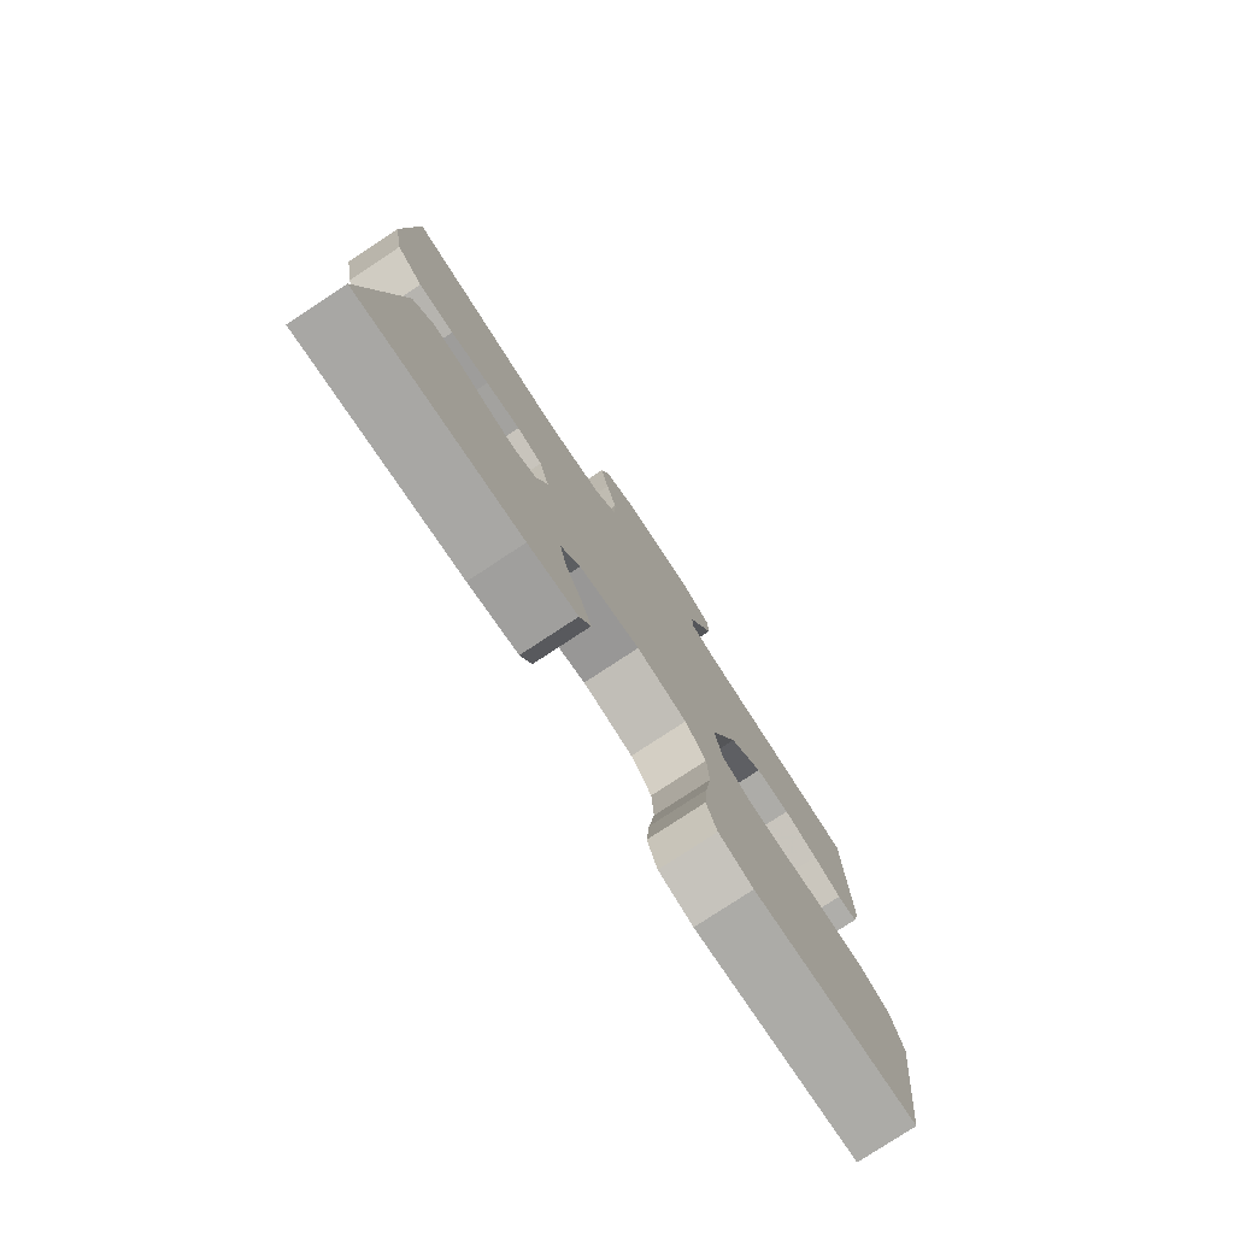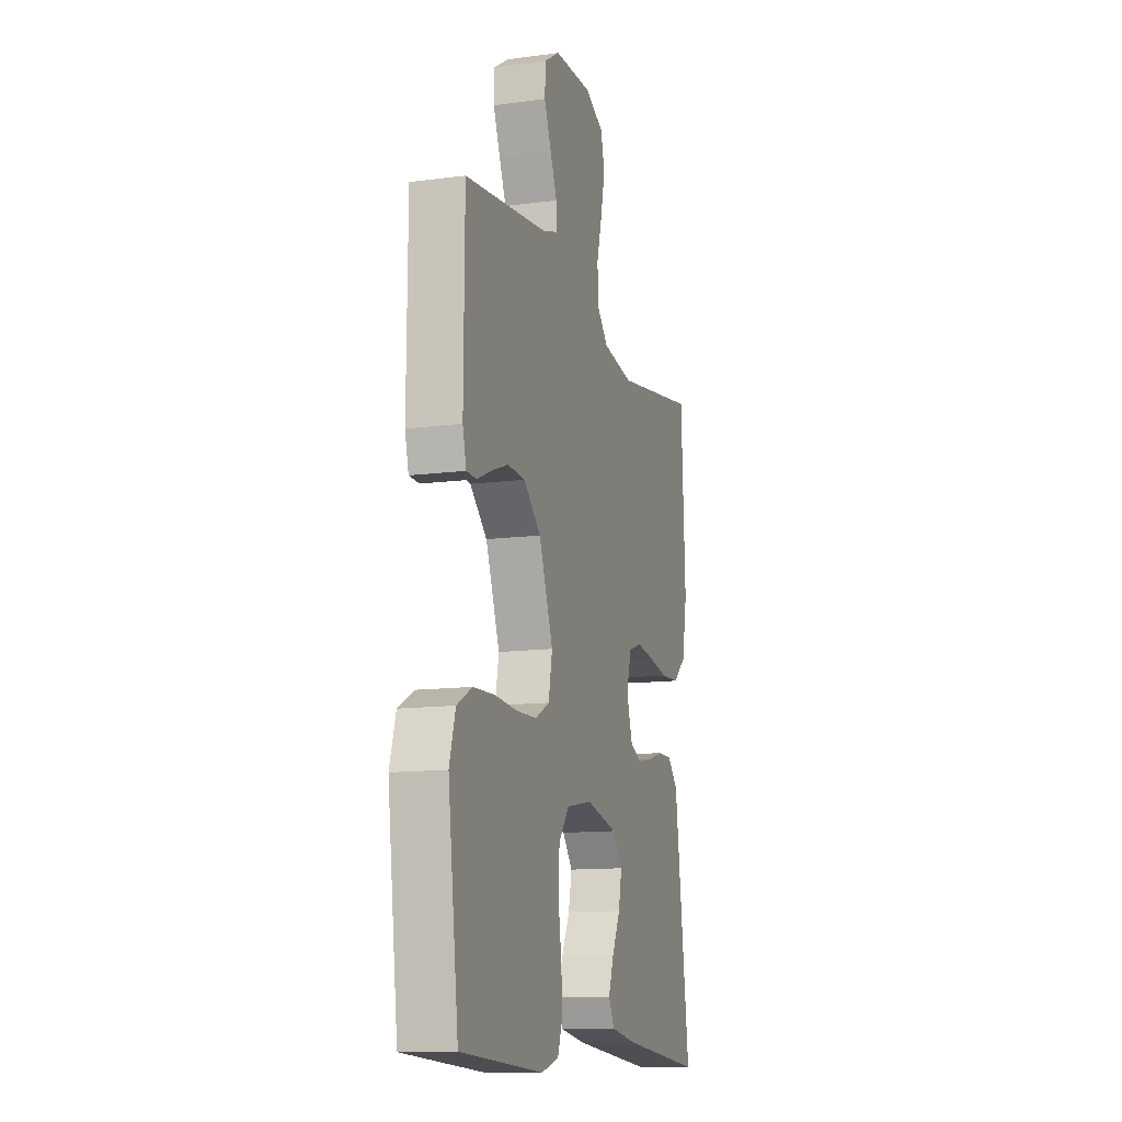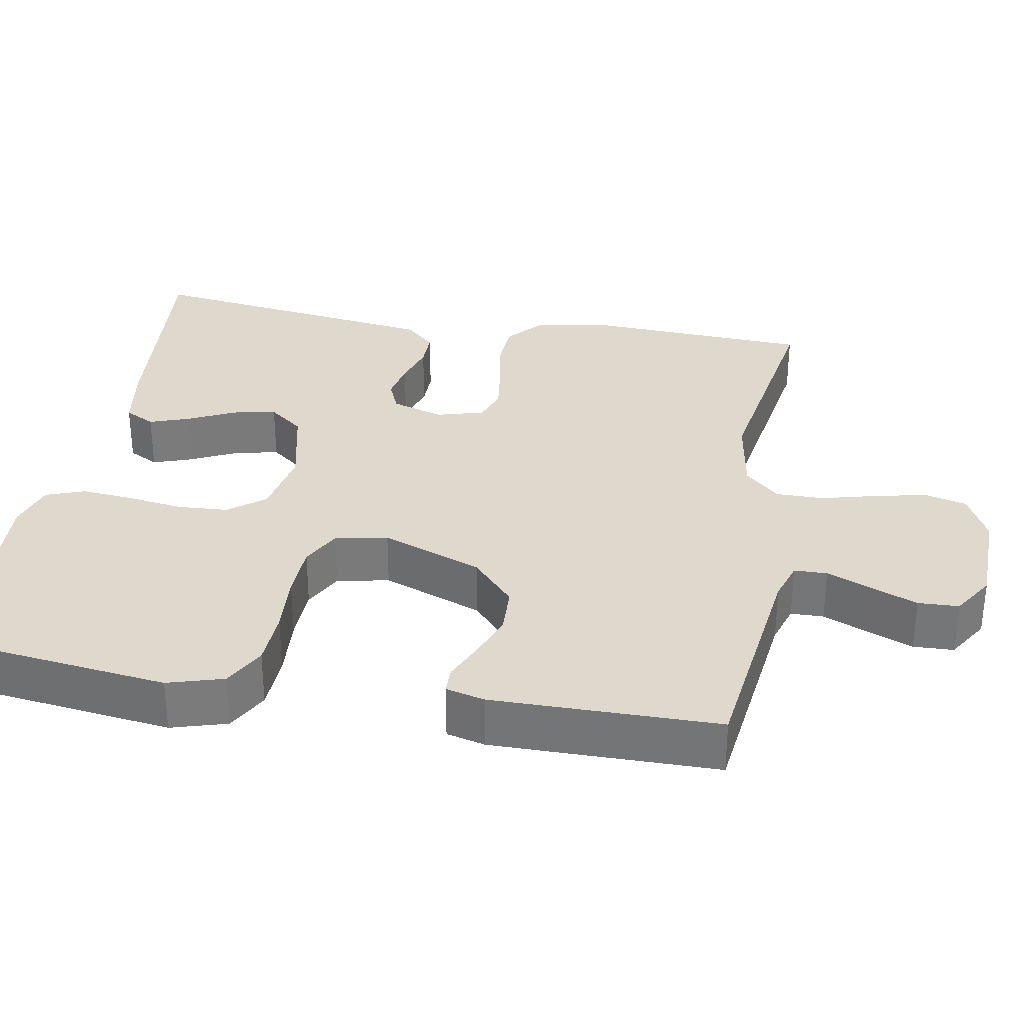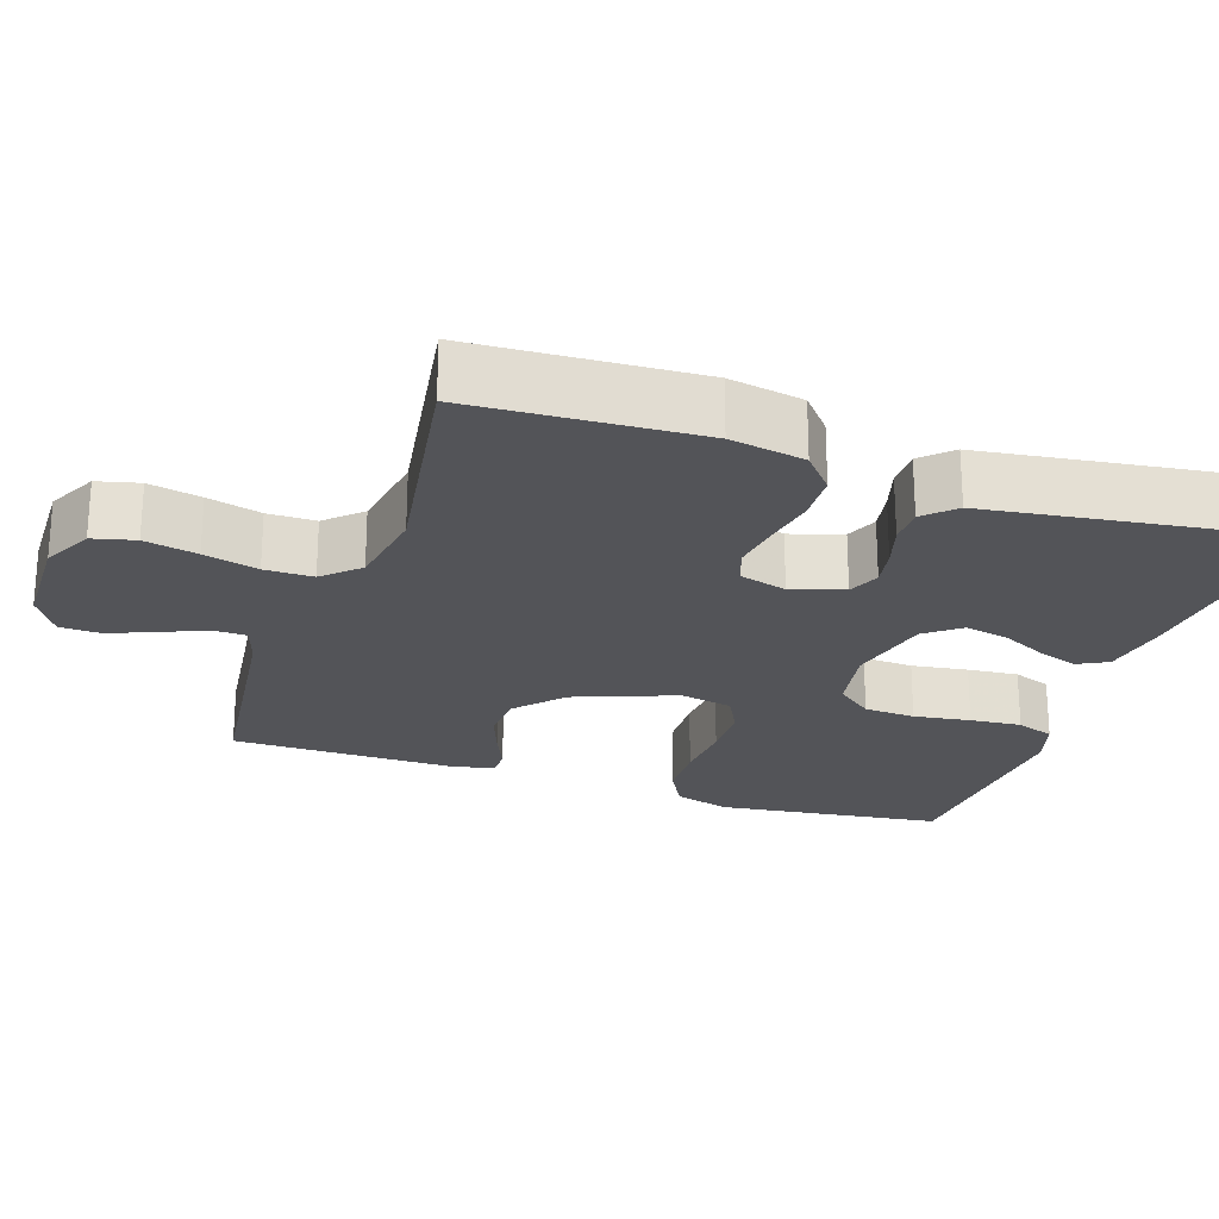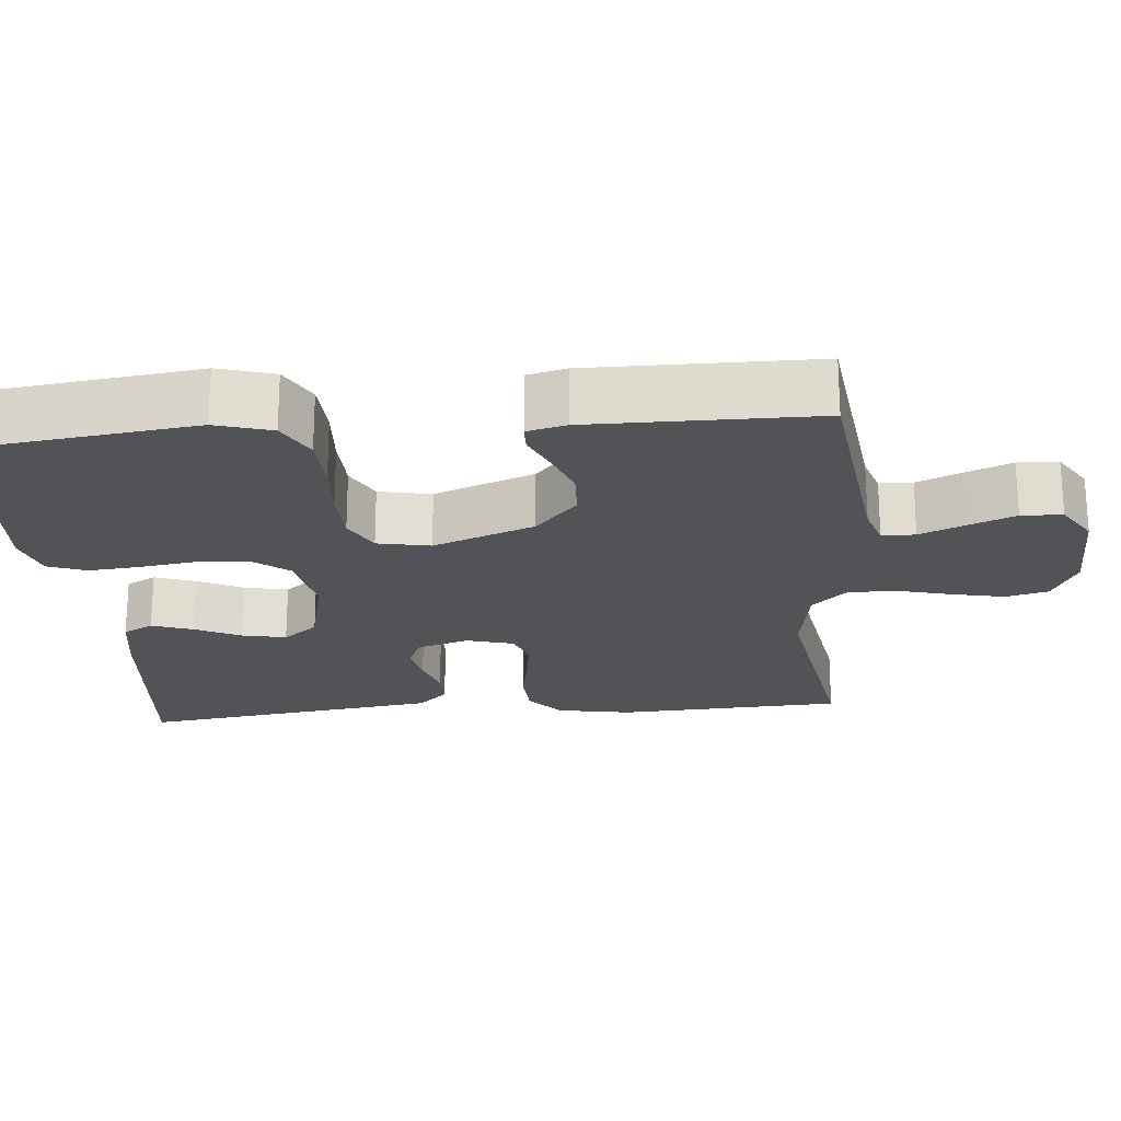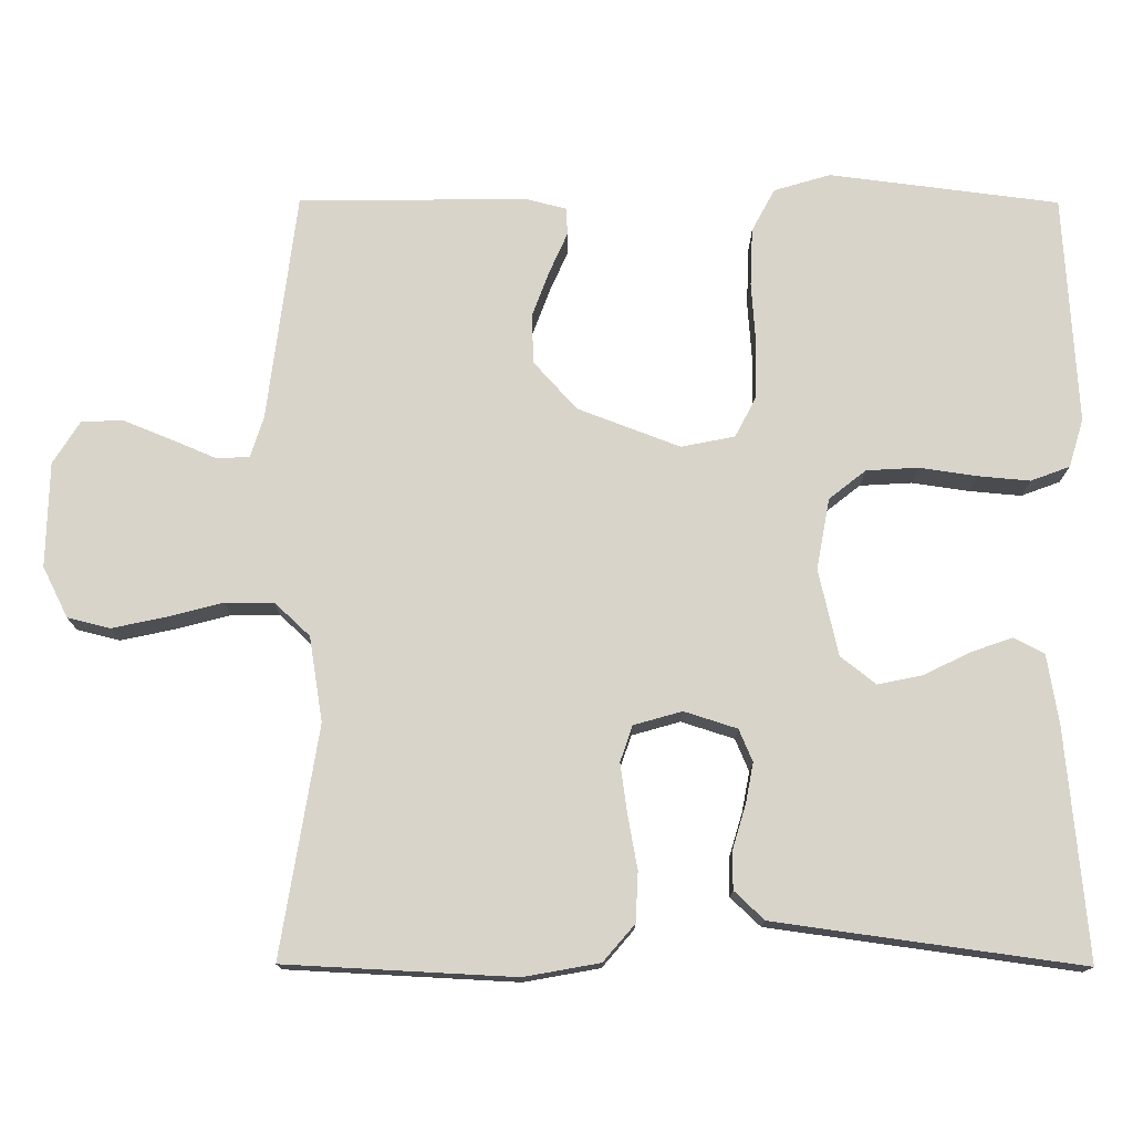
<metadata>
{"format":"obj","ext":"obj","renderer":"f3d","projection":"perspective","resolution":1024,"background":"white","views":[{"elev":-78.8,"azim":123.4,"up":"+Z"},{"elev":-12.5,"azim":-72.8,"up":"+Z"},{"elev":32.0,"azim":-79.9,"up":"+Y"},{"elev":-23.5,"azim":71.3,"up":"+Y"},{"elev":-21.8,"azim":-84.9,"up":"+Y"},{"elev":75.7,"azim":90.2,"up":"+Y"}]}
</metadata>
<code>
v 0.5 0.07 -0.5
v 0.2 0.07 -0.472
v 0.109 0.07 -0.457
v 0.088 0.07 -0.417
v 0.107 0.07 -0.363
v 0.137 0.07 -0.302
v 0.149 0.07 -0.244
v 0.113 0.07 -0.198
v 0 0.07 -0.172
v -0.093 0.07 -0.189
v -0.131 0.07 -0.237
v -0.135 0.07 -0.305
v -0.124 0.07 -0.38
v -0.118 0.07 -0.448
v -0.137 0.07 -0.499
v -0.2 0.07 -0.518
v -0.5 0.07 -0.5
v -0.538 0.07 -0.2
v -0.516 0.07 -0.126
v -0.46 0.07 -0.096
v -0.384 0.07 -0.093
v -0.302 0.07 -0.099
v -0.228 0.07 -0.097
v -0.176 0.07 -0.07
v -0.162 0.07 0
v -0.213 0.07 0.134
v -0.275 0.07 0.19
v -0.339 0.07 0.193
v -0.401 0.07 0.17
v -0.453 0.07 0.147
v -0.489 0.07 0.148
v -0.502 0.07 0.2
v -0.5 0.07 0.5
v -0.2 0.07 0.537
v -0.146 0.07 0.554
v -0.145 0.07 0.598
v -0.17 0.07 0.657
v -0.195 0.07 0.719
v -0.193 0.07 0.773
v -0.137 0.07 0.808
v 0 0.07 0.811
v 0.066 0.07 0.778
v 0.08 0.07 0.722
v 0.065 0.07 0.652
v 0.046 0.07 0.58
v 0.046 0.07 0.516
v 0.089 0.07 0.47
v 0.2 0.07 0.452
v 0.5 0.07 0.5
v 0.515 0.07 0.2
v 0.497 0.07 0.101
v 0.449 0.07 0.06
v 0.384 0.07 0.057
v 0.313 0.07 0.07
v 0.249 0.07 0.079
v 0.202 0.07 0.063
v 0.184 0.07 0
v 0.206 0.07 -0.069
v 0.248 0.07 -0.087
v 0.301 0.07 -0.077
v 0.358 0.07 -0.06
v 0.408 0.07 -0.06
v 0.445 0.07 -0.099
v 0.459 0.07 -0.2
v 0.5 0 -0.5
v 0.2 0 -0.472
v 0.109 0 -0.457
v 0.088 0 -0.417
v 0.107 0 -0.363
v 0.137 0 -0.302
v 0.149 0 -0.244
v 0.113 0 -0.198
v 0 0 -0.172
v -0.093 0 -0.189
v -0.131 0 -0.237
v -0.135 0 -0.305
v -0.124 0 -0.38
v -0.118 0 -0.448
v -0.137 0 -0.499
v -0.2 0 -0.518
v -0.5 0 -0.5
v -0.538 0 -0.2
v -0.516 0 -0.126
v -0.46 0 -0.096
v -0.384 0 -0.093
v -0.302 0 -0.099
v -0.228 0 -0.097
v -0.176 0 -0.07
v -0.162 0 0
v -0.213 0 0.134
v -0.275 0 0.19
v -0.339 0 0.193
v -0.401 0 0.17
v -0.453 0 0.147
v -0.489 0 0.148
v -0.502 0 0.2
v -0.5 0 0.5
v -0.2 0 0.537
v -0.146 0 0.554
v -0.145 0 0.598
v -0.17 0 0.657
v -0.195 0 0.719
v -0.193 0 0.773
v -0.137 0 0.808
v 0 0 0.811
v 0.066 0 0.778
v 0.08 0 0.722
v 0.065 0 0.652
v 0.046 0 0.58
v 0.046 0 0.516
v 0.089 0 0.47
v 0.2 0 0.452
v 0.5 0 0.5
v 0.515 0 0.2
v 0.497 0 0.101
v 0.449 0 0.06
v 0.384 0 0.057
v 0.313 0 0.07
v 0.249 0 0.079
v 0.202 0 0.063
v 0.184 0 0
v 0.206 0 -0.069
v 0.248 0 -0.087
v 0.301 0 -0.077
v 0.358 0 -0.06
v 0.408 0 -0.06
v 0.445 0 -0.099
v 0.459 0 -0.2
f 4 5 6
f 3 4 6
f 2 3 6
f 1 2 6
f 64 1 6
f 63 64 6
f 62 63 6
f 61 62 6
f 60 61 6
f 59 60 6 7
f 58 59 7 8
f 57 58 8 9
f 56 57 9 10
f 52 53 54
f 51 52 54
f 50 51 54
f 49 50 54
f 48 49 54
f 47 48 54 55
f 46 47 55 56
f 43 44 45
f 42 43 45
f 41 42 45
f 40 41 45
f 39 40 45
f 38 39 45
f 37 38 45
f 36 37 45
f 35 36 45 46
f 46 56 10
f 35 46 10
f 34 35 10
f 32 33 34
f 31 32 34
f 30 31 34
f 29 30 34
f 20 21 22
f 19 20 22
f 18 19 22
f 17 18 22
f 16 17 22
f 15 16 22
f 14 15 22
f 13 14 22
f 12 13 22
f 11 12 22 23
f 10 11 23 24
f 28 29 34
f 27 28 34
f 26 27 34
f 25 26 34
f 25 34 10
f 10 24 25
f 70 69 68
f 70 68 67
f 70 67 66
f 70 66 65
f 70 65 128
f 70 128 127
f 70 127 126
f 70 126 125
f 70 125 124
f 71 70 124 123
f 72 71 123 122
f 73 72 122 121
f 74 73 121 120
f 118 117 116
f 118 116 115
f 118 115 114
f 118 114 113
f 118 113 112
f 119 118 112 111
f 120 119 111 110
f 109 108 107
f 109 107 106
f 109 106 105
f 109 105 104
f 109 104 103
f 109 103 102
f 109 102 101
f 109 101 100
f 110 109 100 99
f 74 120 110
f 74 110 99
f 74 99 98
f 98 97 96
f 98 96 95
f 98 95 94
f 98 94 93
f 86 85 84
f 86 84 83
f 86 83 82
f 86 82 81
f 86 81 80
f 86 80 79
f 86 79 78
f 86 78 77
f 86 77 76
f 87 86 76 75
f 88 87 75 74
f 98 93 92
f 98 92 91
f 98 91 90
f 98 90 89
f 74 98 89
f 89 88 74
f 1 65 66 2
f 2 66 67 3
f 3 67 68 4
f 4 68 69 5
f 5 69 70 6
f 6 70 71 7
f 7 71 72 8
f 8 72 73 9
f 9 73 74 10
f 10 74 75 11
f 11 75 76 12
f 12 76 77 13
f 13 77 78 14
f 14 78 79 15
f 15 79 80 16
f 16 80 81 17
f 17 81 82 18
f 18 82 83 19
f 19 83 84 20
f 20 84 85 21
f 21 85 86 22
f 22 86 87 23
f 23 87 88 24
f 24 88 89 25
f 25 89 90 26
f 26 90 91 27
f 27 91 92 28
f 28 92 93 29
f 29 93 94 30
f 30 94 95 31
f 31 95 96 32
f 32 96 97 33
f 33 97 98 34
f 34 98 99 35
f 35 99 100 36
f 36 100 101 37
f 37 101 102 38
f 38 102 103 39
f 39 103 104 40
f 40 104 105 41
f 41 105 106 42
f 42 106 107 43
f 43 107 108 44
f 44 108 109 45
f 45 109 110 46
f 46 110 111 47
f 47 111 112 48
f 48 112 113 49
f 49 113 114 50
f 50 114 115 51
f 51 115 116 52
f 52 116 117 53
f 53 117 118 54
f 54 118 119 55
f 55 119 120 56
f 56 120 121 57
f 57 121 122 58
f 58 122 123 59
f 59 123 124 60
f 60 124 125 61
f 61 125 126 62
f 62 126 127 63
f 63 127 128 64
f 64 128 65 1

</code>
